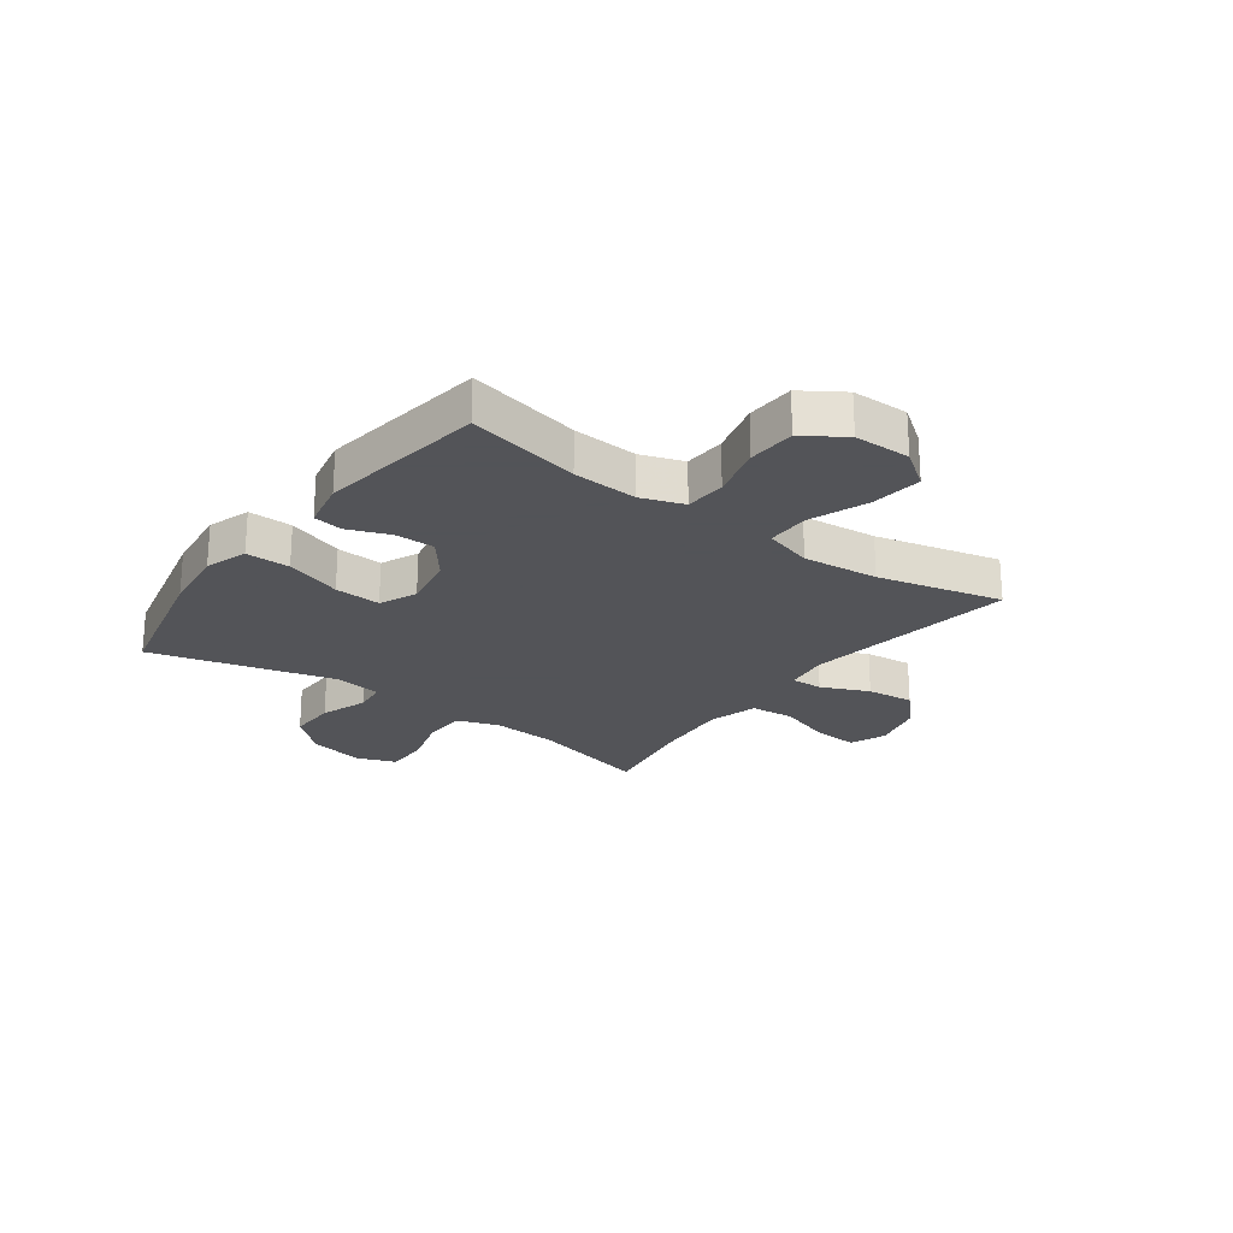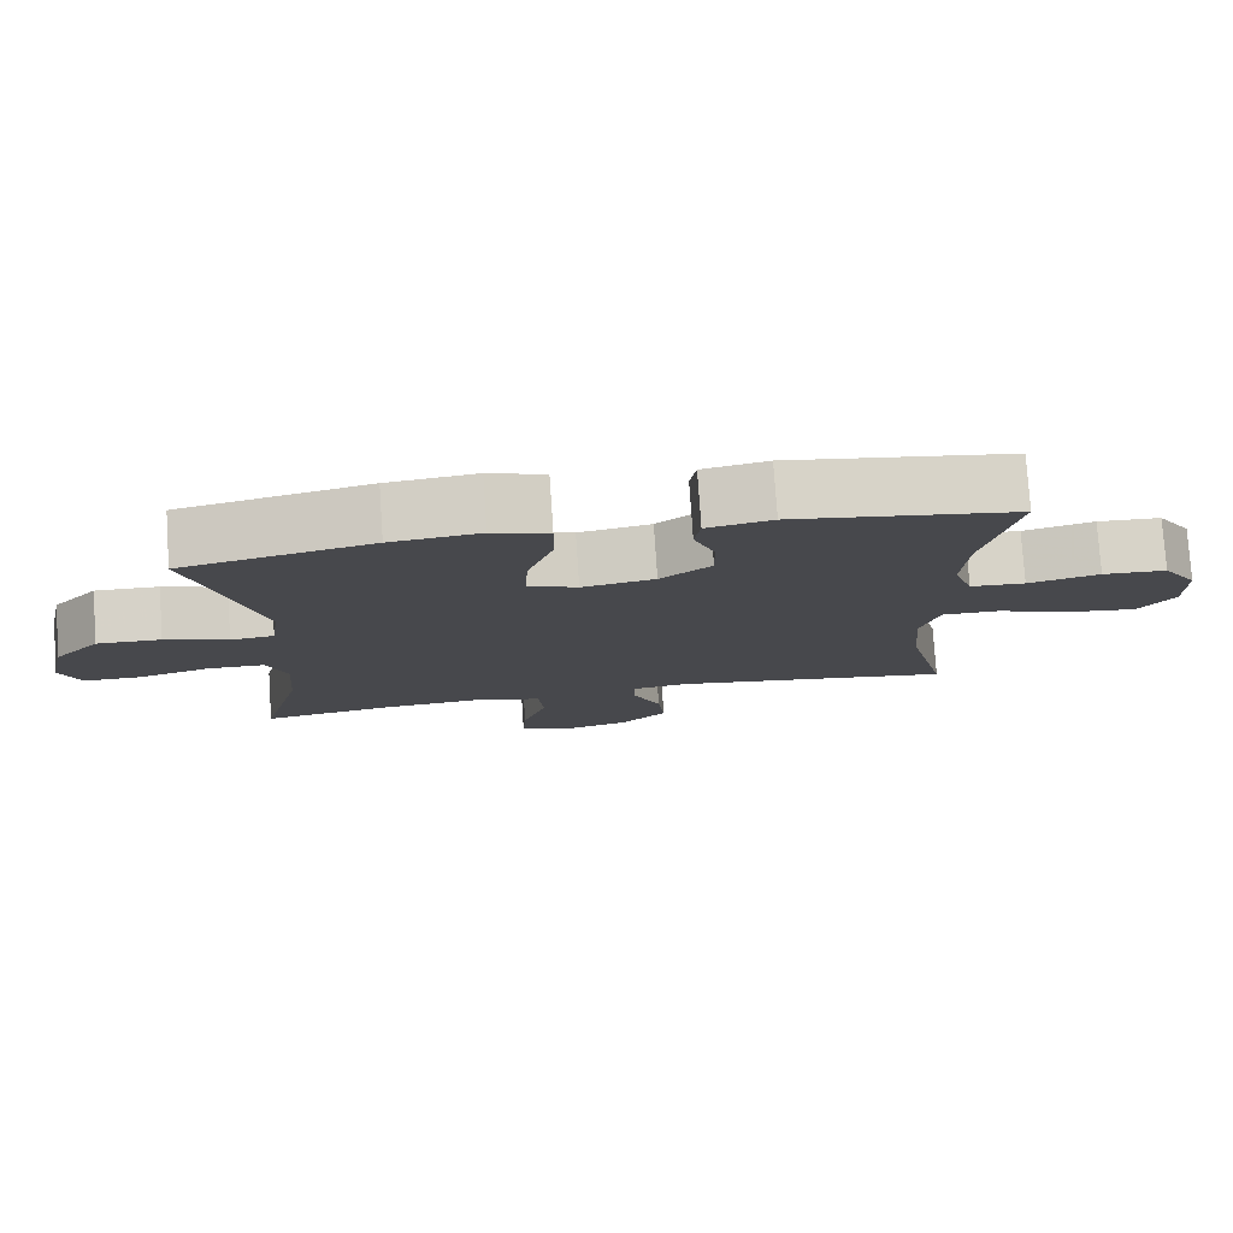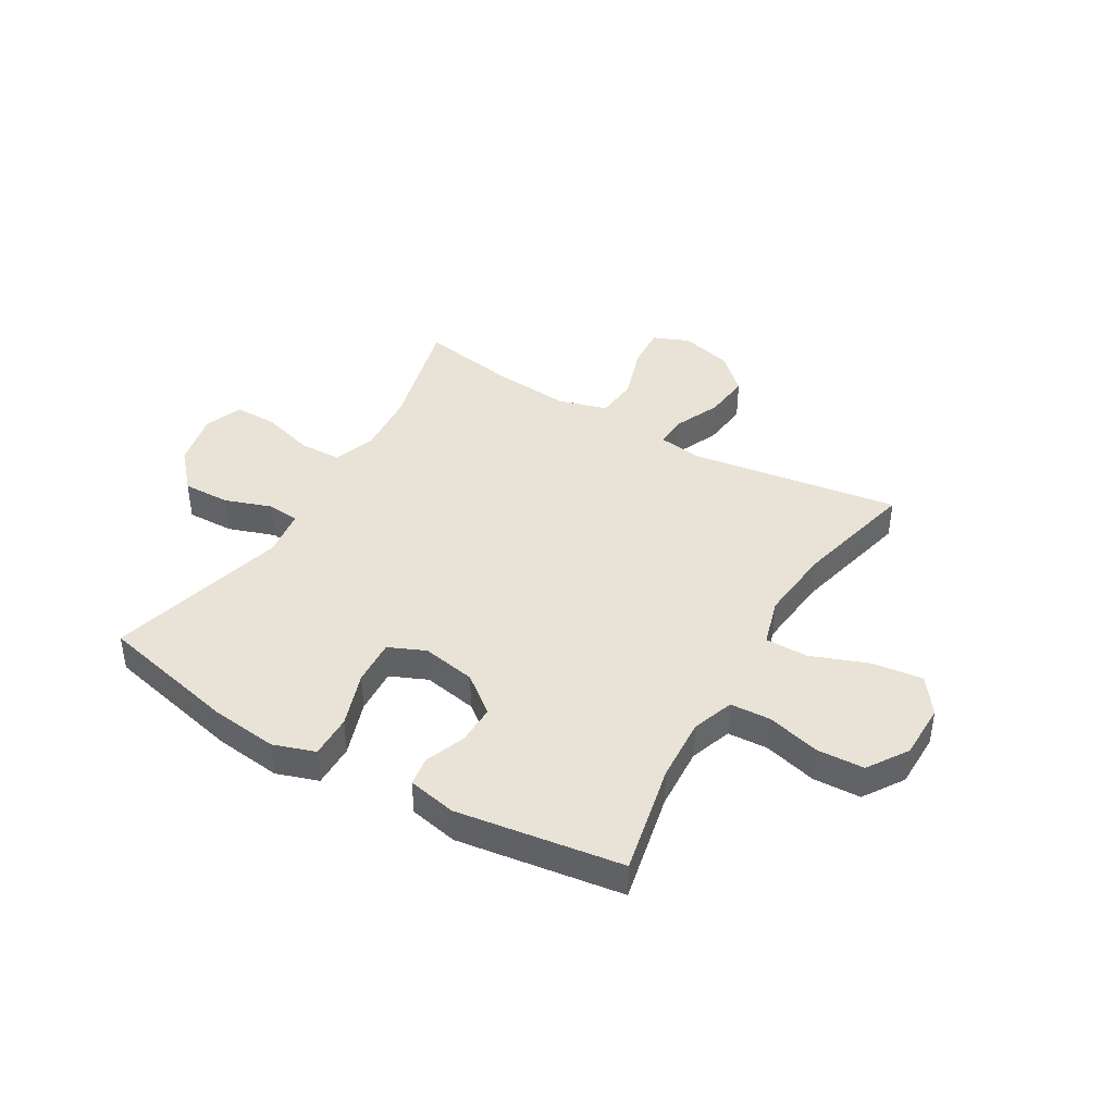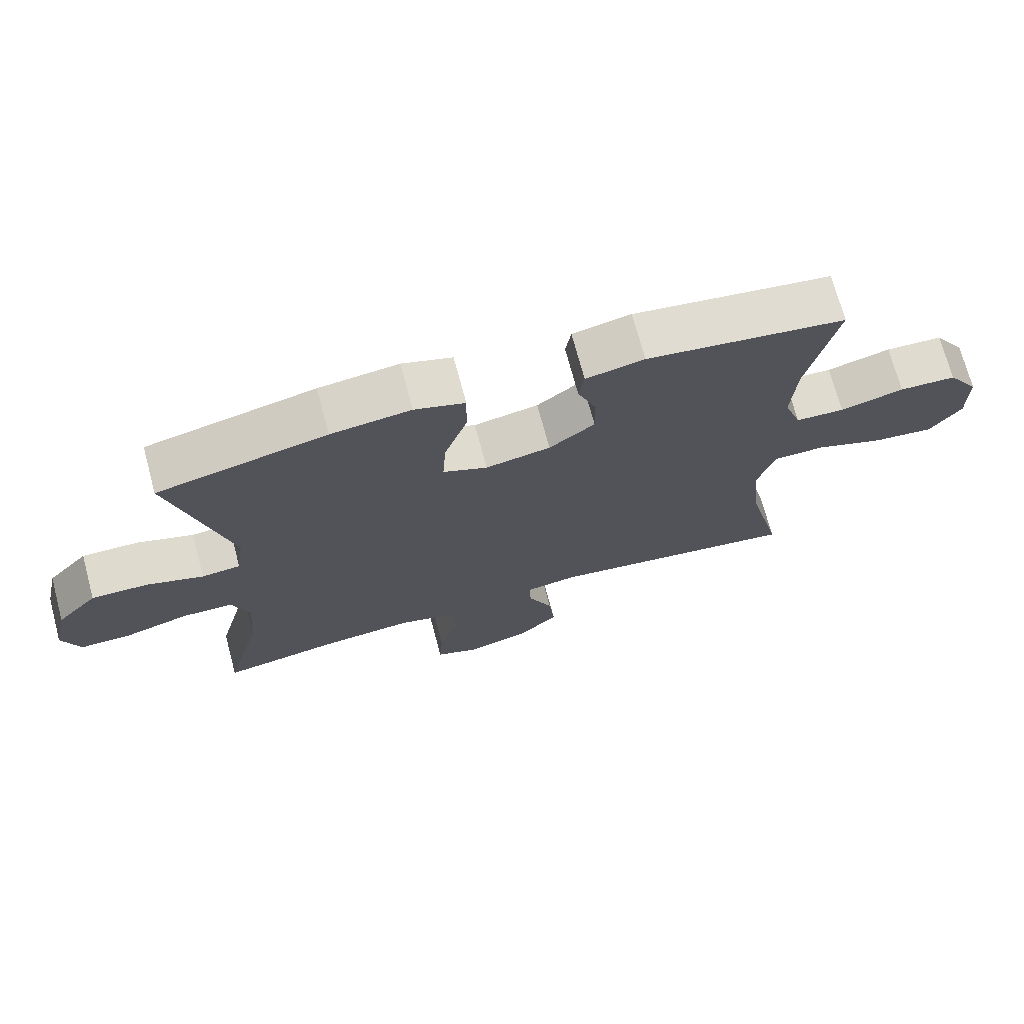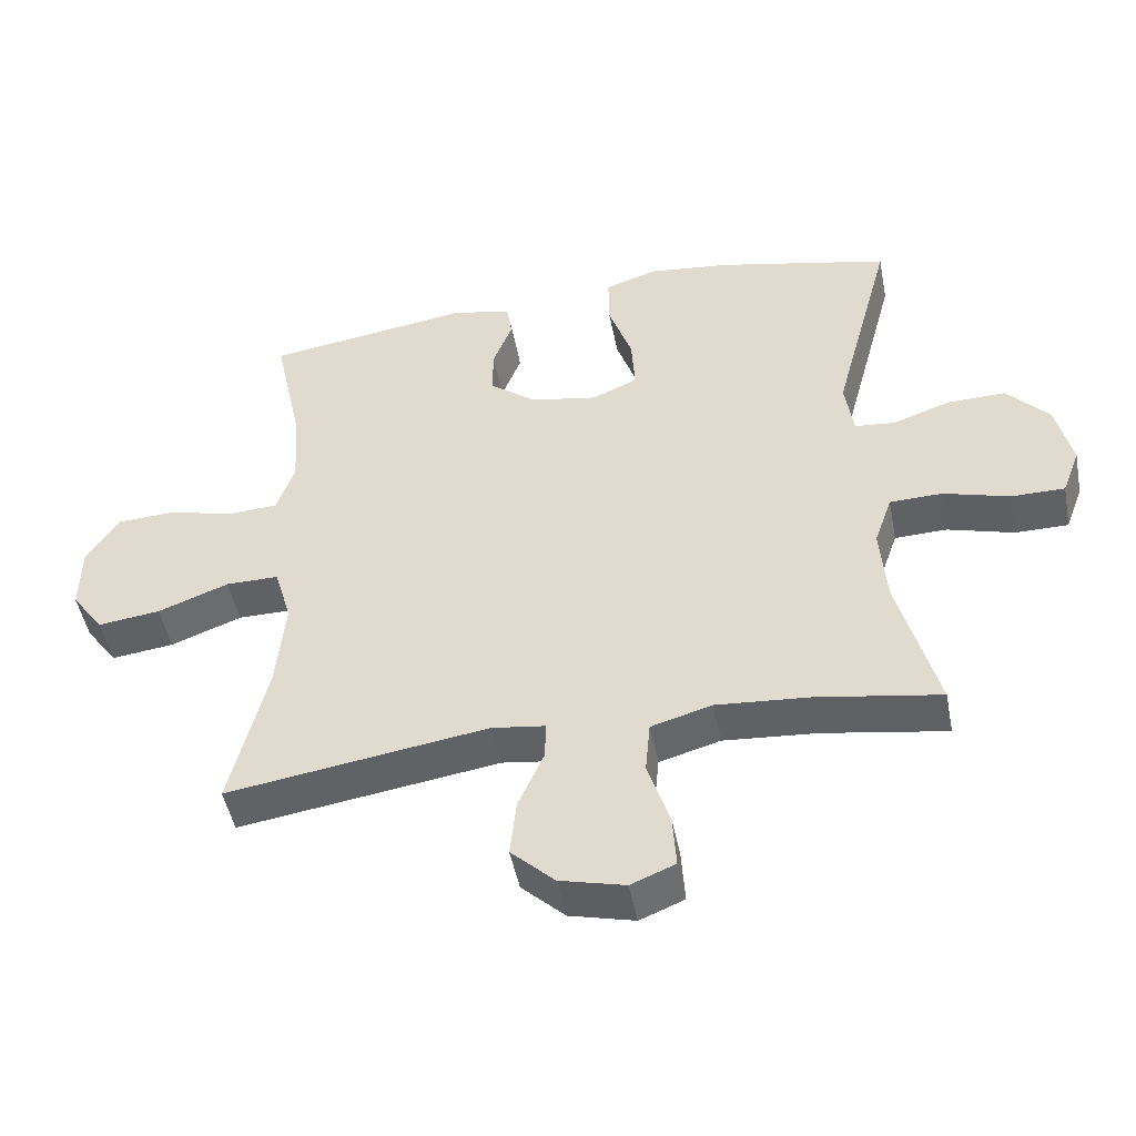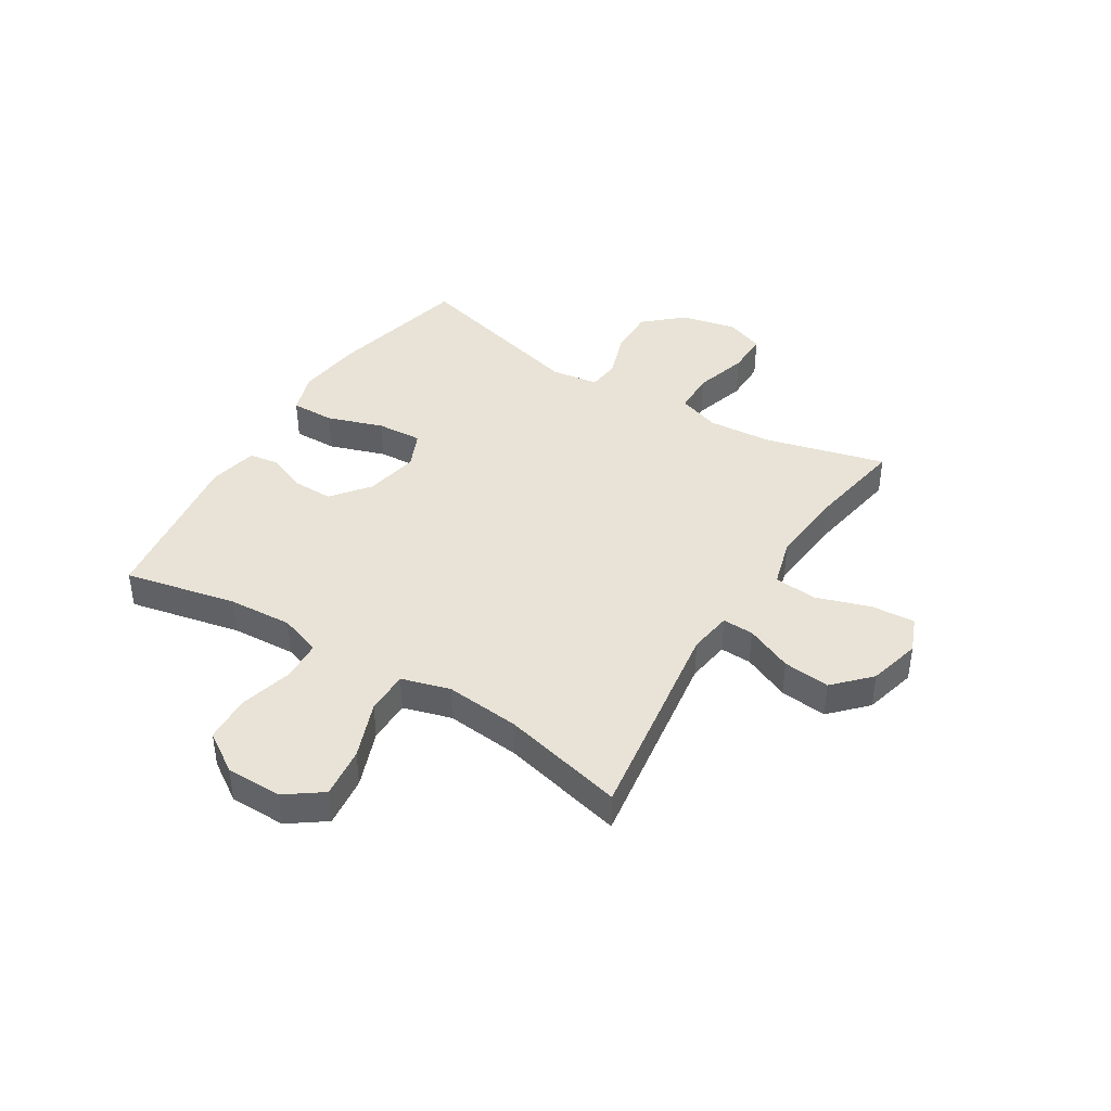
<metadata>
{"format":"obj","ext":"obj","renderer":"f3d","projection":"perspective","resolution":1024,"background":"white","views":[{"elev":-23.4,"azim":53.7,"up":"+Y"},{"elev":78.0,"azim":-3.9,"up":"+Z"},{"elev":41.7,"azim":30.5,"up":"+Y"},{"elev":71.8,"azim":-15.0,"up":"+Z"},{"elev":-48.4,"azim":-169.0,"up":"+Z"},{"elev":41.5,"azim":121.9,"up":"+Y"}]}
</metadata>
<code>
v -0.5 0.07 -0.5
v -0.444 0.07 -0.285
v -0.435 0.07 -0.169
v -0.461 0.07 -0.094
v -0.537 0.07 -0.092
v -0.633 0.07 -0.12
v -0.71 0.07 -0.12
v -0.736 0.07 -0.051
v -0.714 0.07 0.048
v -0.653 0.07 0.116
v -0.568 0.07 0.114
v -0.484 0.07 0.085
v -0.426 0.07 0.091
v -0.414 0.07 0.176
v -0.5 0.07 0.5
v -0.248 0.07 0.558
v -0.129 0.07 0.572
v -0.054 0.07 0.547
v -0.055 0.07 0.469
v -0.089 0.07 0.369
v -0.094 0.07 0.287
v -0.028 0.07 0.258
v 0.069 0.07 0.276
v 0.137 0.07 0.329
v 0.136 0.07 0.4
v 0.108 0.07 0.473
v 0.116 0.07 0.525
v 0.203 0.07 0.543
v 0.5 0.07 0.5
v 0.457 0.07 0.3
v 0.45 0.07 0.185
v 0.476 0.07 0.11
v 0.549 0.07 0.106
v 0.644 0.07 0.131
v 0.729 0.07 0.127
v 0.776 0.07 0.055
v 0.777 0.07 -0.045
v 0.73 0.07 -0.11
v 0.639 0.07 -0.099
v 0.536 0.07 -0.06
v 0.459 0.07 -0.06
v 0.434 0.07 -0.146
v 0.447 0.07 -0.28
v 0.5 0.07 -0.5
v 0.122 0.07 -0.444
v 0.044 0.07 -0.455
v 0.046 0.07 -0.511
v 0.083 0.07 -0.595
v 0.092 0.07 -0.679
v 0.029 0.07 -0.739
v -0.065 0.07 -0.763
v -0.129 0.07 -0.737
v -0.124 0.07 -0.659
v -0.092 0.07 -0.561
v -0.099 0.07 -0.484
v -0.187 0.07 -0.459
v -0.322 0.07 -0.47
v -0.5 0 -0.5
v -0.444 0 -0.285
v -0.435 0 -0.169
v -0.461 0 -0.094
v -0.537 0 -0.092
v -0.633 0 -0.12
v -0.71 0 -0.12
v -0.736 0 -0.051
v -0.714 0 0.048
v -0.653 0 0.116
v -0.568 0 0.114
v -0.484 0 0.085
v -0.426 0 0.091
v -0.414 0 0.176
v -0.5 0 0.5
v -0.248 0 0.558
v -0.129 0 0.572
v -0.054 0 0.547
v -0.055 0 0.469
v -0.089 0 0.369
v -0.094 0 0.287
v -0.028 0 0.258
v 0.069 0 0.276
v 0.137 0 0.329
v 0.136 0 0.4
v 0.108 0 0.473
v 0.116 0 0.525
v 0.203 0 0.543
v 0.5 0 0.5
v 0.457 0 0.3
v 0.45 0 0.185
v 0.476 0 0.11
v 0.549 0 0.106
v 0.644 0 0.131
v 0.729 0 0.127
v 0.776 0 0.055
v 0.777 0 -0.045
v 0.73 0 -0.11
v 0.639 0 -0.099
v 0.536 0 -0.06
v 0.459 0 -0.06
v 0.434 0 -0.146
v 0.447 0 -0.28
v 0.5 0 -0.5
v 0.122 0 -0.444
v 0.044 0 -0.455
v 0.046 0 -0.511
v 0.083 0 -0.595
v 0.092 0 -0.679
v 0.029 0 -0.739
v -0.065 0 -0.763
v -0.129 0 -0.737
v -0.124 0 -0.659
v -0.092 0 -0.561
v -0.099 0 -0.484
v -0.187 0 -0.459
v -0.322 0 -0.47
f 52 53 54
f 51 52 54
f 50 51 54
f 49 50 54
f 48 49 54
f 47 48 54
f 46 47 54 55
f 43 44 45
f 42 43 45 46
f 46 55 56
f 42 46 56
f 41 42 56
f 38 39 40
f 37 38 40
f 36 37 40
f 35 36 40
f 34 35 40
f 33 34 40
f 32 33 40 41
f 28 29 30
f 27 28 30
f 26 27 30
f 25 26 30
f 24 25 30 31
f 41 56 57
f 32 41 57
f 31 32 57
f 24 31 57
f 23 24 57
f 18 19 20
f 17 18 20
f 16 17 20
f 15 16 20
f 14 15 20
f 13 14 20 21
f 10 11 12
f 9 10 12
f 8 9 12
f 7 8 12
f 6 7 12
f 5 6 12
f 4 5 12 13
f 13 21 22
f 4 13 22
f 3 4 22
f 57 1 2
f 22 23 57
f 3 22 57
f 2 3 57
f 111 110 109
f 111 109 108
f 111 108 107
f 111 107 106
f 111 106 105
f 111 105 104
f 112 111 104 103
f 102 101 100
f 103 102 100 99
f 113 112 103
f 113 103 99
f 113 99 98
f 97 96 95
f 97 95 94
f 97 94 93
f 97 93 92
f 97 92 91
f 97 91 90
f 98 97 90 89
f 87 86 85
f 87 85 84
f 87 84 83
f 87 83 82
f 88 87 82 81
f 114 113 98
f 114 98 89
f 114 89 88
f 114 88 81
f 114 81 80
f 77 76 75
f 77 75 74
f 77 74 73
f 77 73 72
f 77 72 71
f 78 77 71 70
f 69 68 67
f 69 67 66
f 69 66 65
f 69 65 64
f 69 64 63
f 69 63 62
f 70 69 62 61
f 79 78 70
f 79 70 61
f 79 61 60
f 59 58 114
f 114 80 79
f 114 79 60
f 114 60 59
f 1 58 59 2
f 2 59 60 3
f 3 60 61 4
f 4 61 62 5
f 5 62 63 6
f 6 63 64 7
f 7 64 65 8
f 8 65 66 9
f 9 66 67 10
f 10 67 68 11
f 11 68 69 12
f 12 69 70 13
f 13 70 71 14
f 14 71 72 15
f 15 72 73 16
f 16 73 74 17
f 17 74 75 18
f 18 75 76 19
f 19 76 77 20
f 20 77 78 21
f 21 78 79 22
f 22 79 80 23
f 23 80 81 24
f 24 81 82 25
f 25 82 83 26
f 26 83 84 27
f 27 84 85 28
f 28 85 86 29
f 29 86 87 30
f 30 87 88 31
f 31 88 89 32
f 32 89 90 33
f 33 90 91 34
f 34 91 92 35
f 35 92 93 36
f 36 93 94 37
f 37 94 95 38
f 38 95 96 39
f 39 96 97 40
f 40 97 98 41
f 41 98 99 42
f 42 99 100 43
f 43 100 101 44
f 44 101 102 45
f 45 102 103 46
f 46 103 104 47
f 47 104 105 48
f 48 105 106 49
f 49 106 107 50
f 50 107 108 51
f 51 108 109 52
f 52 109 110 53
f 53 110 111 54
f 54 111 112 55
f 55 112 113 56
f 56 113 114 57
f 57 114 58 1

</code>
